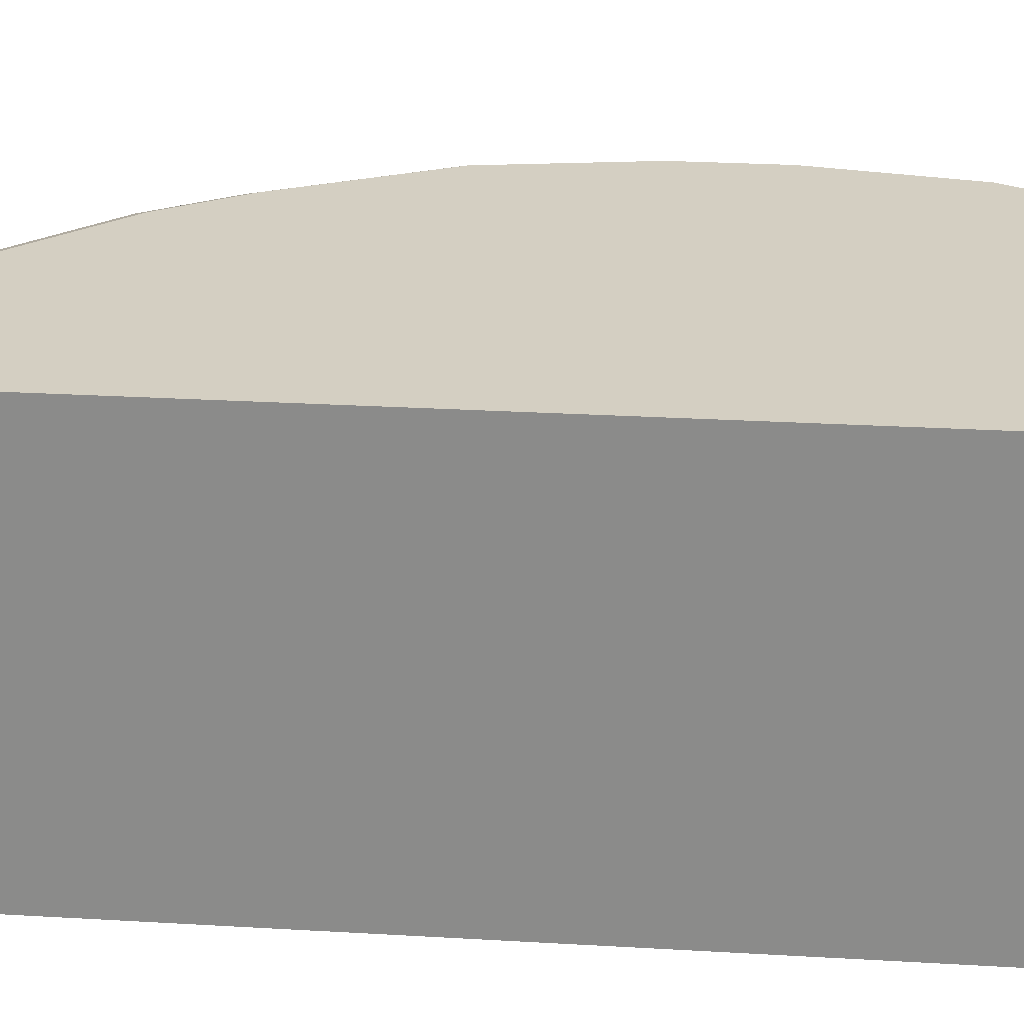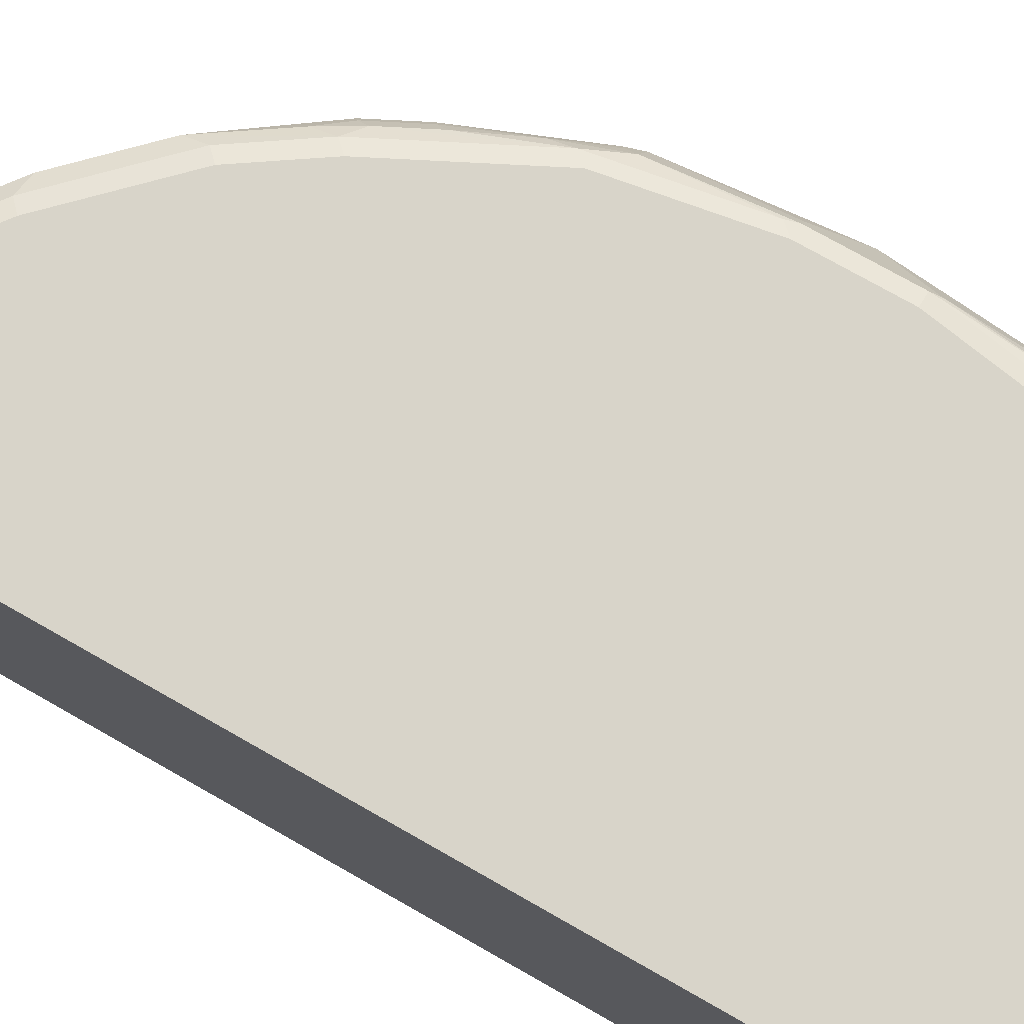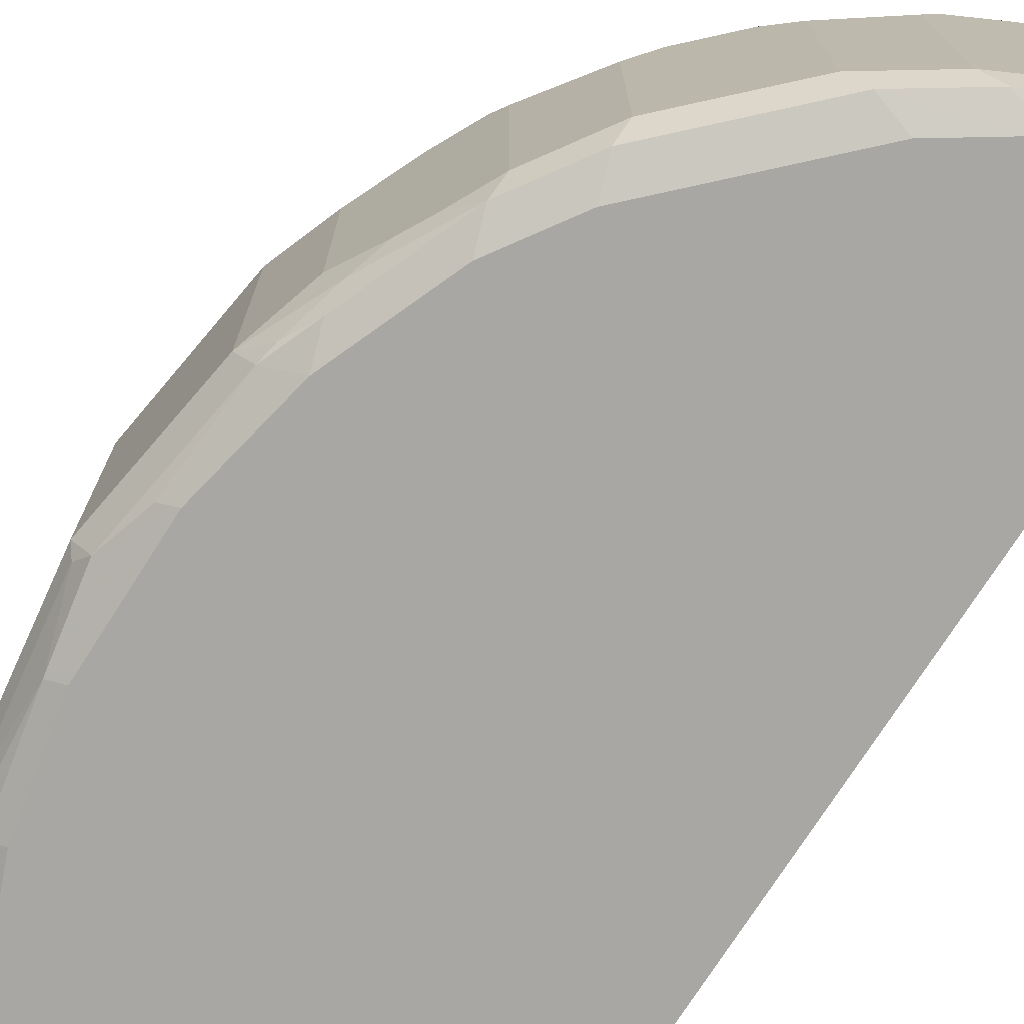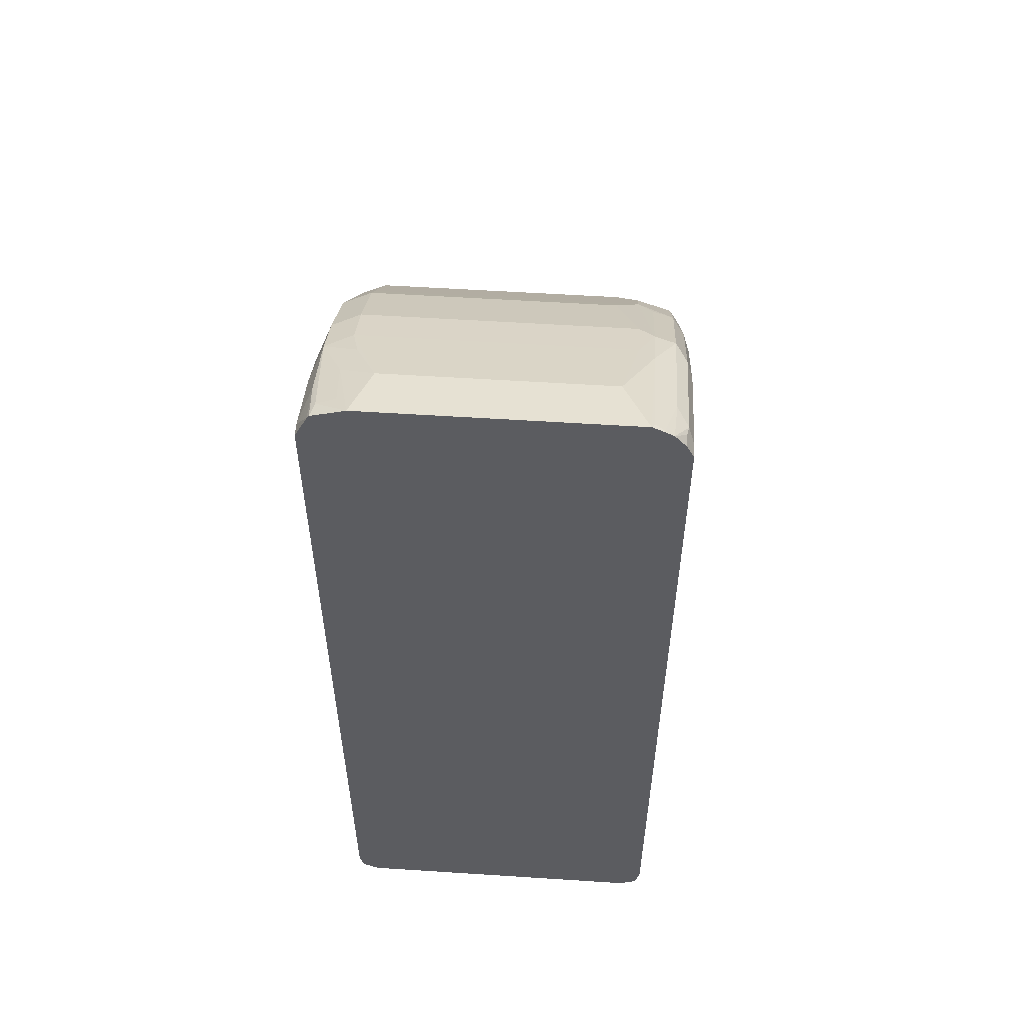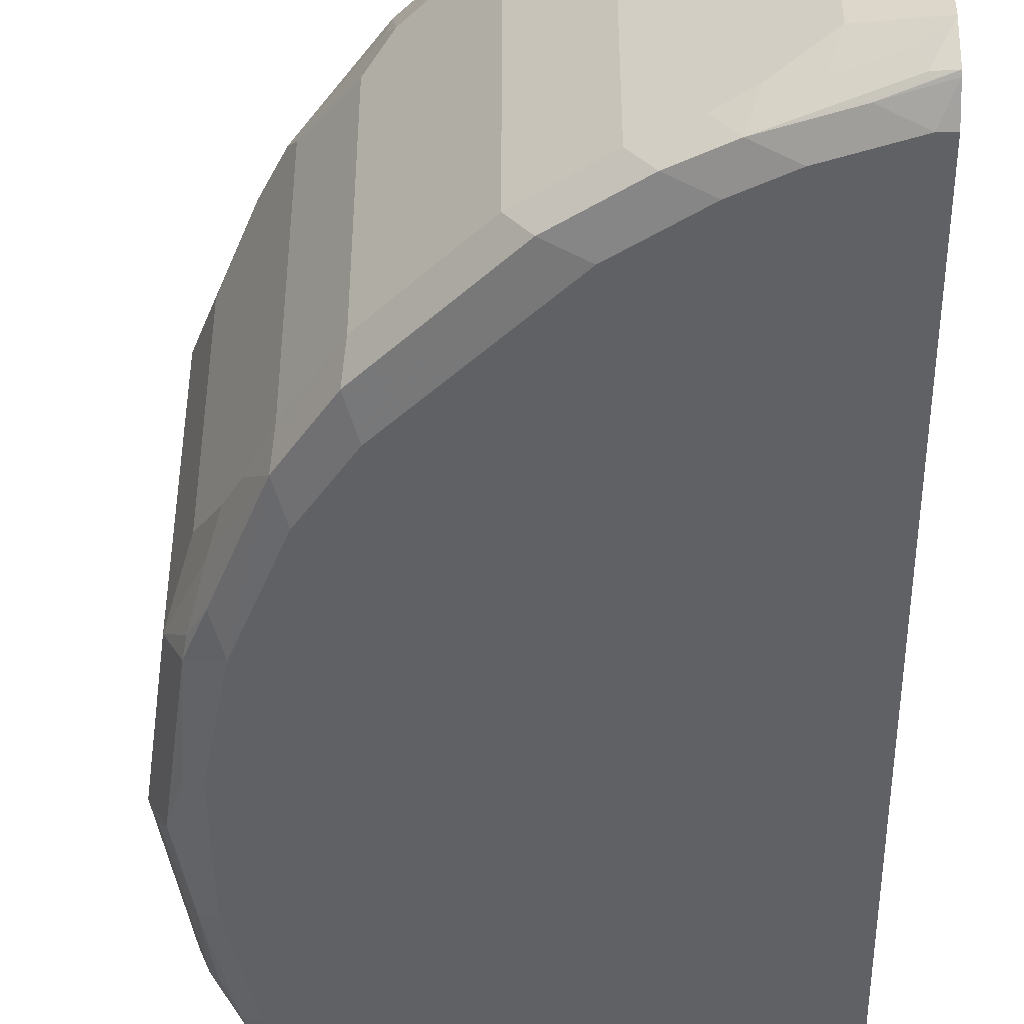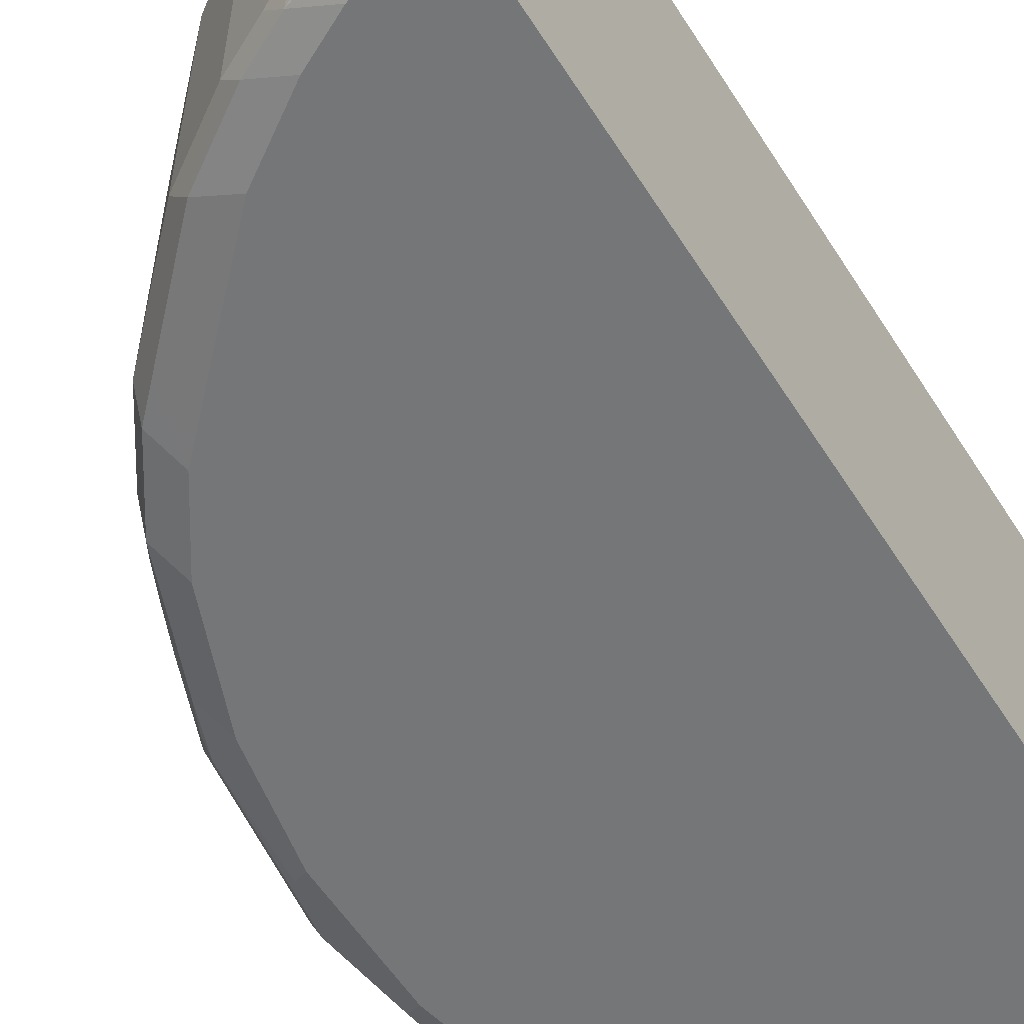
<metadata>
{"format":"obj","ext":"obj","renderer":"f3d","projection":"perspective","resolution":1024,"background":"white","views":[{"elev":25.4,"azim":95.5,"up":"+Y"},{"elev":75.4,"azim":119.6,"up":"+Y"},{"elev":-74.7,"azim":-32.6,"up":"+Y"},{"elev":55.2,"azim":93.9,"up":"+Z"},{"elev":-46.1,"azim":0.5,"up":"+Y"},{"elev":-56.8,"azim":32.1,"up":"+Y"}]}
</metadata>
<code>
v -0.9788 -0.06383 2.393e-05
v -0.9788 0.05319 2.393e-05
v -0.9681 -0.06383 -0.07445
v -0.9752 -0.07091 -0.003533
v -0.9717 -0.07801 0.003581
v -0.961 -0.07801 0.07801
v -0.9681 -0.06383 0.07445
v -0.9681 0.06383 0.07445
v -0.9681 0.07446 0.02132
v -0.9752 0.06028 2.393e-05
v -0.9655 0.07978 -0.02656
v -0.9655 0.06915 -0.07978
v -0.9681 0.06383 -0.07445
v -0.9575 -0.05319 -0.1064
v -0.9548 -0.06383 -0.1077
v -0.9646 -0.07091 -0.07801
v -0.9646 -0.08156 -0.03546
v -0.9575 -0.08511 -0.0319
v -0.9575 -0.08511 0.03195
v -0.9646 -0.08156 0.02839
v -0.9468 -0.08511 0.08508
v -0.9521 -0.07978 0.101
v -0.9593 -0.07623 0.08686
v -0.9521 -0.06915 0.1117
v -0.9468 -0.06383 0.1276
v -0.9575 -0.05319 0.1064
v -0.9575 0.05319 0.1064
v -0.9433 0.06736 0.1347
v -0.9646 0.06736 0.08152
v -0.9628 0.0718 0.07979
v -0.961 0.07801 0.07445
v -0.9646 0.08156 0.02132
v -0.9646 0.08156 -0.02127
v -0.961 0.07801 -0.07445
v -0.9615 0.07446 -0.08508
v -0.9442 0.06915 -0.133
v -0.9548 0.0585 -0.1117
v -0.9575 0.05319 -0.1064
v -0.9335 0.06915 -0.1543
v -0.9433 -0.06383 -0.1347
v -0.9468 -0.06383 -0.1276
v -0.9433 -0.07091 -0.1312
v -0.9521 -0.07978 -0.09839
v -0.9539 -0.08156 -0.08863
v -0.961 -0.07801 -0.07089
v -0.9468 -0.08511 -0.08508
v -0.9256 -0.08511 0.1383
v -0.9309 -0.07978 0.1543
v -0.9433 -0.06028 0.1347
v -0.9397 -0.06736 0.1418
v -0.9291 -0.06736 0.1631
v -0.9291 0.06028 0.1631
v -0.9327 0.06736 0.156
v -0.9309 0.0718 0.1543
v -0.9415 0.0718 0.133
v -0.9521 0.07713 0.101
v -0.9548 0.0758 0.0957
v -0.9521 0.08244 0.09041
v -0.9628 0.08244 0.02661
v -0.9575 0.08511 -0.02127
v -0.9539 0.08156 -0.08508
v -0.9548 0.07978 -0.09041
v -0.9397 0.07801 -0.1276
v -0.9282 0.07978 -0.1436
v -0.9291 0.07091 -0.156
v -0.9256 0.06383 -0.1595
v -0.9327 0.06383 -0.156
v -0.9327 -0.06383 -0.156
v -0.9335 -0.07446 -0.1502
v -0.9327 -0.08156 -0.1418
v -0.9256 -0.08511 -0.1383
v -0.9043 -0.08511 0.1702
v -0.9096 -0.07978 0.1861
v -0.9078 -0.06736 0.195
v -0.9078 0.04964 0.195
v -0.9007 0.06736 0.1986
v -0.899 0.07713 0.1968
v -0.9291 0.07801 0.1489
v -0.9202 0.07713 0.1649
v -0.9397 0.07801 0.1276
v -0.9309 0.08244 0.133
v -0.9468 0.08511 0.08508
v -0.9575 0.08511 0.02132
v -0.9468 0.08511 -0.08508
v -0.9482 0.08244 -0.09575
v -0.9269 0.08244 -0.1383
v -0.8227 0.08156 -0.1667
v -0.9242 0.07713 -0.1489
v -0.8192 0.07446 -0.1702
v -0.9256 -0.06383 -0.1595
v -0.9309 -0.06915 -0.1569
v -0.9256 -0.07801 -0.1525
v -0.9309 -0.07978 -0.1463
v -0.8192 -0.08156 -0.1667
v -0.8192 -0.08511 -0.1595
v -0.8936 -0.08511 0.1808
v -0.899 -0.07978 0.1968
v -0.8759 -0.06736 0.227
v -0.8759 0.06028 0.227
v -0.8972 0.06028 0.2057
v -0.8883 0.07713 0.2074
v -0.8883 0.08244 0.1968
v -0.899 0.08244 0.1861
v -0.9202 0.08244 0.1543
v -0.9149 0.08511 0.1489
v -0.9362 0.08511 -0.1064
v -0.9256 0.08511 -0.1276
v -0.8192 0.08511 -0.1595
v -0.7491 0.08223 -0.1587
v -0.7491 0.07446 -0.1627
v -0.8192 -0.07446 -0.1702
v -0.8245 -0.07978 -0.1675
v -0.7491 -0.07446 -0.1627
v -0.7491 -0.08208 -0.1589
v -0.8139 -0.08244 -0.1649
v -0.7491 -0.08354 -0.1559
v -0.7491 -0.08511 -0.1489
v -0.8617 -0.08511 0.2128
v -0.8564 -0.07978 0.2394
v -0.8653 -0.06736 0.2376
v -0.8653 0.04964 0.2376
v -0.8582 0.05673 0.2411
v -0.8263 0.06736 0.2624
v -0.8688 0.06736 0.2305
v -0.867 0.07713 0.2287
v -0.8564 0.08244 0.2287
v -0.8936 0.08511 0.1808
v -0.8617 0.08511 0.2128
v -0.7491 0.08511 -0.1489
v -0.7491 0.08333 -0.156
v -0.7491 -0.08511 0.2766
v -0.8405 -0.08511 0.234
v -0.8086 -0.08511 0.2553
v -0.8245 -0.07978 0.2606
v -0.8334 -0.06736 0.2588
v -0.8334 0.06028 0.2588
v -0.8263 -0.06028 0.2624
v -0.8121 0.06028 0.2695
v -0.7979 0.06383 0.2766
v -0.805 0.06736 0.273
v -0.8245 0.07713 0.2606
v -0.8511 0.08511 0.2234
v -0.8139 0.08244 0.2606
v -0.7491 0.08511 0.2766
v -0.7491 -0.08156 0.2837
v -0.7554 -0.08511 0.2766
v -0.7873 -0.08511 0.2659
v -0.8032 -0.07978 0.2713
v -0.8121 -0.06736 0.2695
v -0.7766 0.05319 0.2872
v -0.7837 0.05673 0.2837
v -0.7491 0.06603 0.2957
v -0.7518 0.06736 0.2943
v -0.7713 0.07713 0.2819
v -0.8086 0.08511 0.2553
v -0.7607 0.08244 0.2819
v -0.7554 0.08511 0.2766
v -0.7491 0.08156 0.2837
v -0.7491 -0.07886 0.2891
v -0.7518 -0.08156 0.2837
v -0.7713 -0.07978 0.2819
v -0.7491 -0.07785 0.2906
v -0.7571 -0.07623 0.289
v -0.782 -0.06915 0.2819
v -0.7766 -0.05319 0.2872
v -0.7979 -0.06383 0.2766
v -0.7491 -0.06162 0.2957
v -0.7491 0.07165 0.2929
v -0.75 0.0718 0.2925
v -0.7554 0.07313 0.2899
v -0.7491 0.076 0.2904
v -0.7554 0.08156 0.2837
v -0.7589 -0.06736 0.2908
v -0.7491 0.07286 0.2922
f 95 115 116
f 97 119 98
f 96 118 97
f 98 119 120
f 95 116 117
f 97 118 119
f 94 115 95
f 92 112 94
f 94 113 114
f 94 111 113
f 94 112 111
f 91 112 92
f 91 111 112
f 98 120 121
f 90 111 91
f 89 113 111
f 94 114 115
f 98 121 99
f 108 129 130
f 99 122 123
f 109 171 174
f 89 110 113
f 109 158 171
f 109 144 158
f 109 129 144
f 109 130 129
f 108 130 109
f 109 174 168
f 99 121 122
f 104 127 105
f 102 128 127
f 102 142 128
f 102 126 142
f 102 127 103
f 101 125 126
f 99 125 101
f 99 124 125
f 99 123 124
f 103 127 104
f 89 109 110
f 71 92 94
f 87 108 109
f 73 97 74
f 72 97 73
f 72 96 97
f 71 94 95
f 71 93 92
f 70 93 71
f 69 93 70
f 69 92 93
f 74 97 98
f 69 91 92
f 67 91 68
f 66 91 67
f 66 90 91
f 66 111 90
f 66 89 111
f 66 87 89
f 109 168 152
f 65 88 87
f 68 91 69
f 87 109 89
f 74 98 99
f 75 99 100
f 86 106 107
f 86 108 87
f 86 107 108
f 85 106 86
f 84 106 85
f 81 105 82
f 81 104 105
f 78 79 104
f 74 99 75
f 78 104 81
f 77 103 104
f 77 102 103
f 77 126 102
f 77 101 126
f 77 99 101
f 77 100 99
f 76 100 77
f 75 100 76
f 77 104 79
f 109 152 167
f 148 161 162
f 109 162 159
f 148 166 149
f 148 165 166
f 148 164 165
f 148 163 164
f 148 162 163
f 65 87 66
f 147 161 148
f 146 161 147
f 146 160 161
f 145 159 160
f 144 172 158
f 144 157 172
f 143 156 155
f 143 154 156
f 141 154 143
f 140 154 141
f 140 153 154
f 149 166 165
f 150 165 167
f 150 167 152
f 150 152 151
f 168 174 169
f 164 167 165
f 164 173 167
f 163 173 164
f 163 167 173
f 162 167 163
f 159 161 160
f 159 162 161
f 140 152 153
f 158 172 171
f 156 171 172
f 155 156 157
f 154 171 156
f 154 170 171
f 153 170 154
f 153 169 170
f 153 168 169
f 152 168 153
f 156 172 157
f 139 152 140
f 139 151 152
f 138 151 139
f 123 136 135
f 122 136 123
f 121 136 122
f 120 136 121
f 120 135 136
f 119 135 120
f 119 134 135
f 119 133 134
f 123 135 137
f 119 132 133
f 114 116 115
f 109 113 110
f 109 114 113
f 109 116 114
f 109 117 116
f 109 131 117
f 109 145 131
f 109 159 145
f 118 132 119
f 109 167 162
f 123 137 149
f 123 138 139
f 138 150 151
f 138 165 150
f 138 149 165
f 135 149 137
f 134 149 135
f 134 148 149
f 133 148 134
f 133 147 148
f 123 149 138
f 131 160 146
f 126 155 142
f 126 143 155
f 126 141 143
f 125 141 126
f 123 125 124
f 123 141 125
f 123 140 141
f 123 139 140
f 131 145 160
f 64 86 87
f 36 38 37
f 64 87 88
f 16 45 17
f 16 44 45
f 16 43 44
f 15 42 16
f 15 41 42
f 14 41 15
f 14 40 41
f 14 39 40
f 14 38 39
f 12 38 13
f 12 37 38
f 12 36 37
f 12 35 36
f 12 34 35
f 11 34 12
f 11 33 34
f 11 32 33
f 16 42 43
f 17 45 44
f 17 44 46
f 17 46 18
f 23 48 24
f 22 48 23
f 21 48 22
f 21 47 48
f 18 21 19
f 18 47 21
f 18 72 47
f 18 96 72
f 10 32 11
f 18 118 96
f 18 133 132
f 18 147 133
f 18 146 147
f 18 131 146
f 18 117 131
f 18 95 117
f 18 71 95
f 18 46 71
f 18 132 118
f 24 48 25
f 9 31 32
f 8 30 31
f 3 13 38
f 2 12 13
f 2 11 12
f 2 10 11
f 2 32 10
f 2 9 32
f 2 8 9
f 1 8 2
f 1 7 8
f 1 6 7
f 1 5 6
f 1 4 5
f 1 16 4
f 1 3 16
f 1 13 3
f 1 2 13
f 169 174 171
f 3 38 14
f 3 14 15
f 3 15 16
f 4 16 17
f 8 29 30
f 8 28 29
f 8 27 28
f 7 27 8
f 7 26 27
f 7 25 26
f 7 24 25
f 7 23 24
f 8 31 9
f 6 23 7
f 6 21 22
f 6 19 21
f 6 20 19
f 5 20 6
f 5 19 20
f 5 18 19
f 5 17 18
f 4 17 5
f 6 22 23
f 25 49 26
f 25 48 50
f 25 50 51
f 58 78 81
f 58 80 78
f 56 80 58
f 55 80 56
f 54 79 78
f 54 77 79
f 54 80 55
f 54 78 80
f 53 77 54
f 53 76 77
f 52 76 53
f 52 75 76
f 51 75 52
f 51 74 75
f 48 51 50
f 48 74 51
f 48 73 74
f 58 81 82
f 58 82 59
f 59 83 60
f 59 82 83
f 63 85 86
f 63 86 64
f 62 85 63
f 61 85 62
f 61 84 85
f 60 106 84
f 60 107 106
f 60 108 107
f 48 72 73
f 60 129 108
f 60 157 144
f 60 155 157
f 60 142 155
f 60 128 142
f 60 127 128
f 60 105 127
f 60 82 105
f 60 83 82
f 60 144 129
f 47 72 48
f 46 70 71
f 44 70 46
f 32 59 33
f 31 59 32
f 31 58 59
f 31 56 58
f 31 57 56
f 30 57 31
f 29 57 30
f 29 56 57
f 33 59 60
f 28 56 29
f 28 54 55
f 28 53 54
f 28 52 53
f 26 28 27
f 26 52 28
f 26 51 52
f 26 49 51
f 25 51 49
f 28 55 56
f 64 88 65
f 33 60 84
f 33 61 34
f 43 70 44
f 43 69 70
f 42 69 43
f 41 69 42
f 40 69 41
f 40 68 69
f 39 68 40
f 39 67 68
f 33 84 61
f 39 66 67
f 39 64 65
f 39 63 64
f 36 39 38
f 36 63 39
f 35 63 36
f 35 62 63
f 34 62 35
f 34 61 62
f 39 65 66
f 169 171 170

</code>
